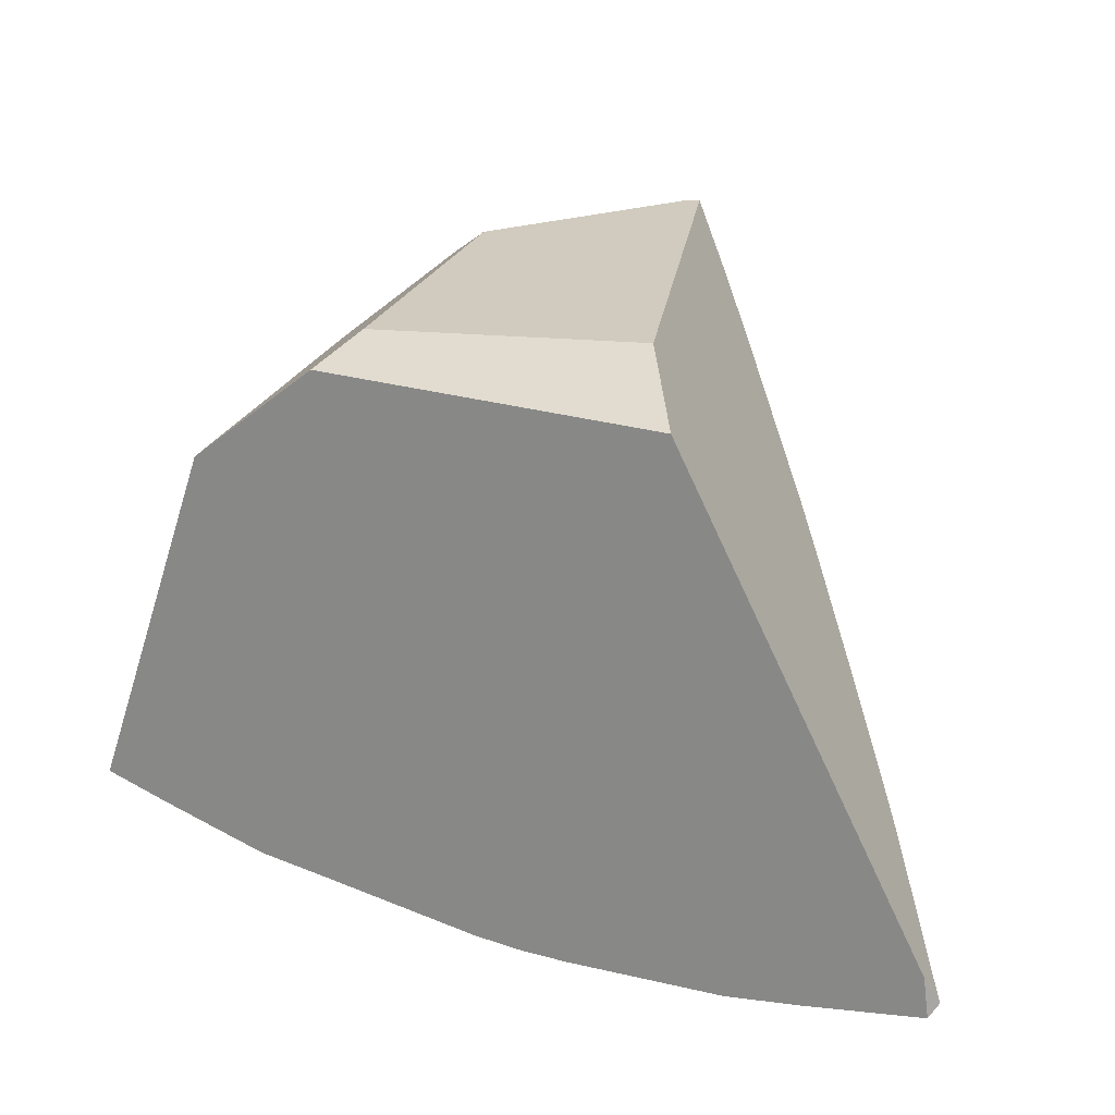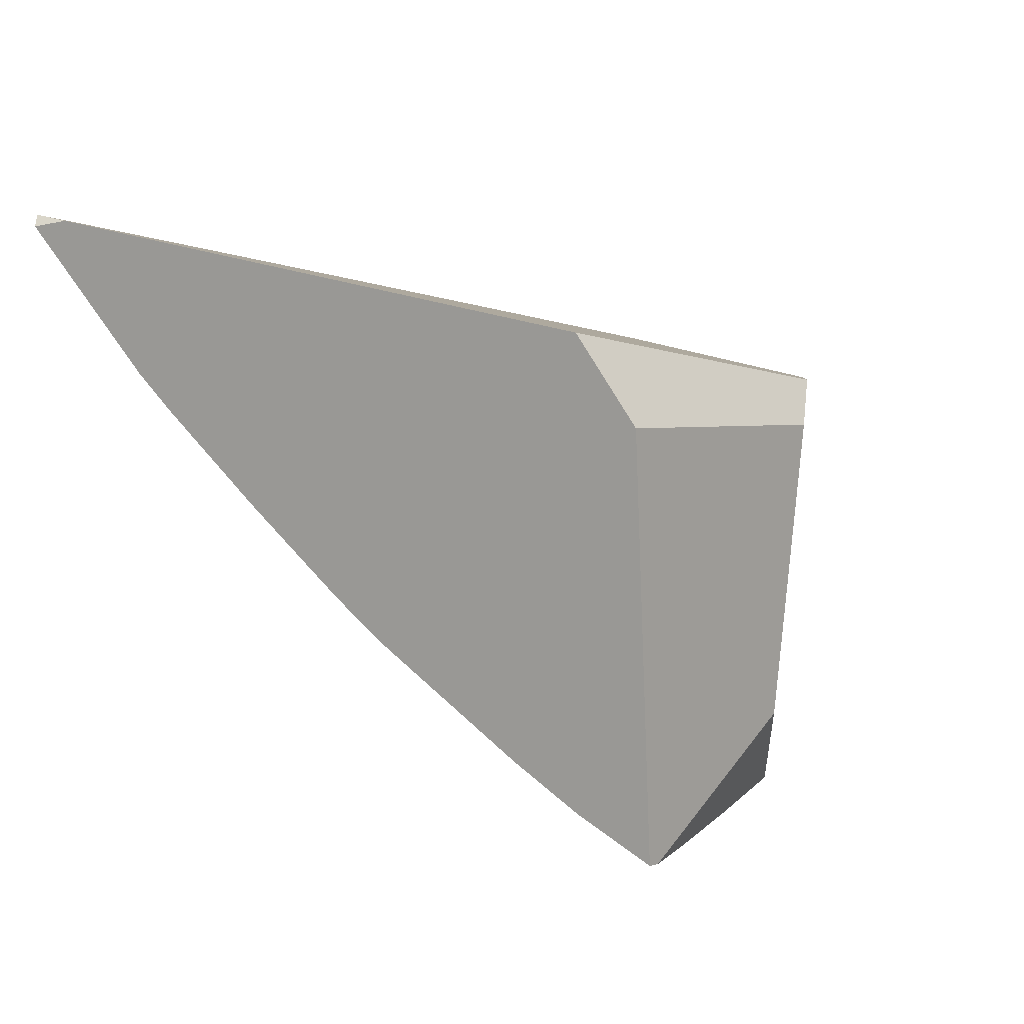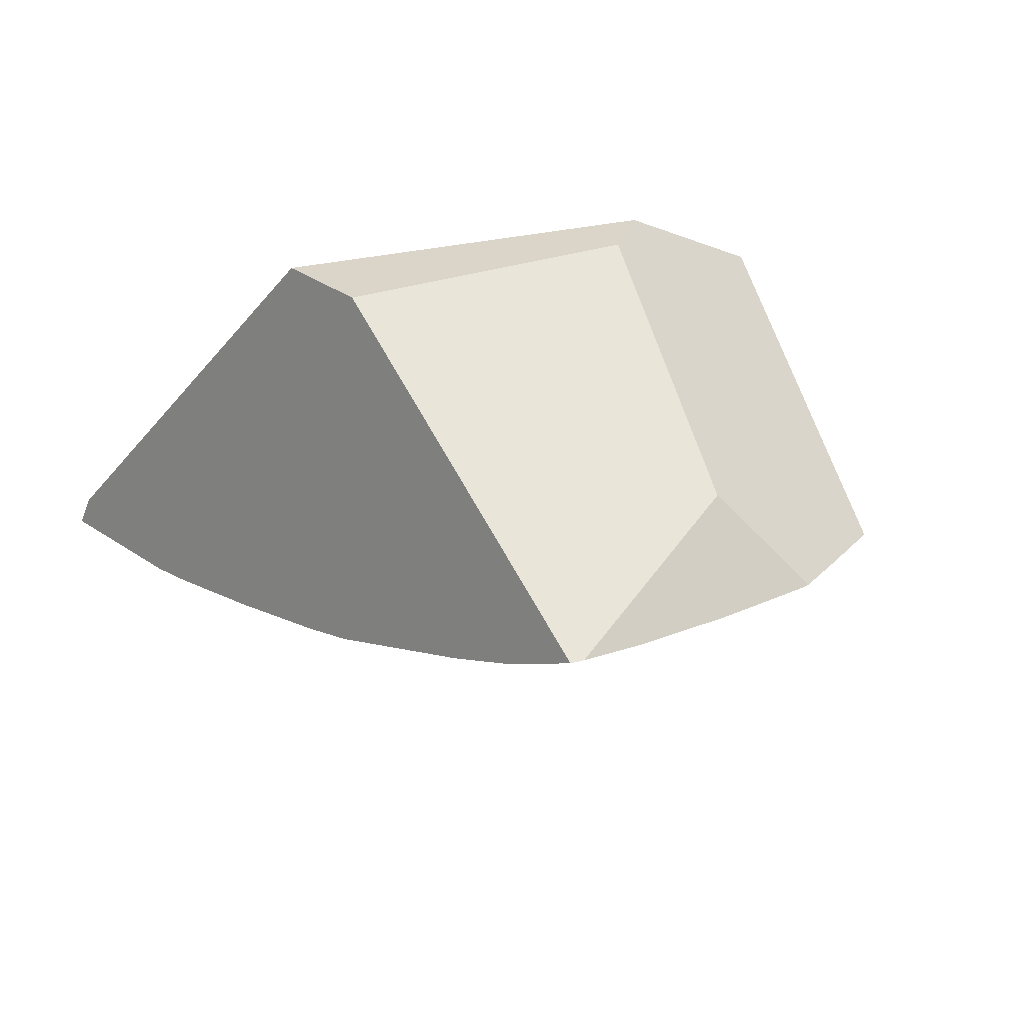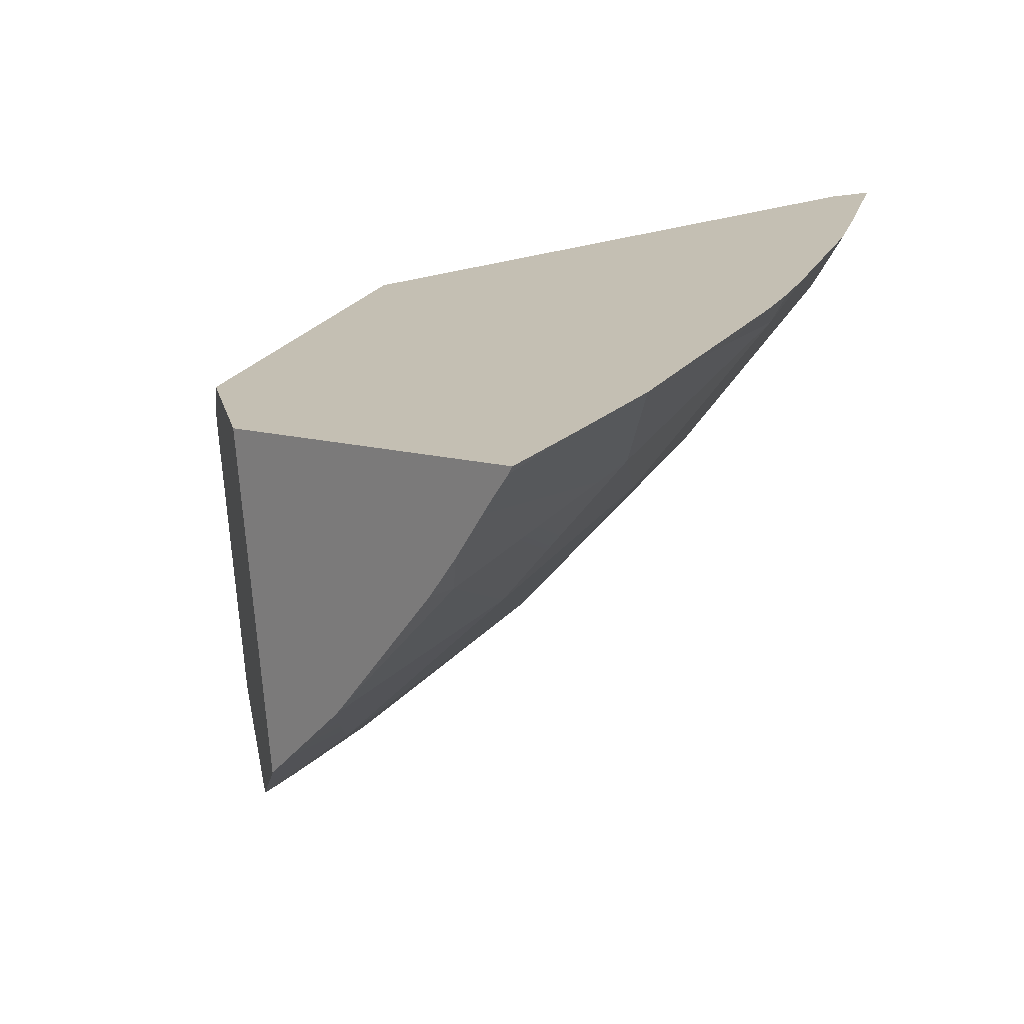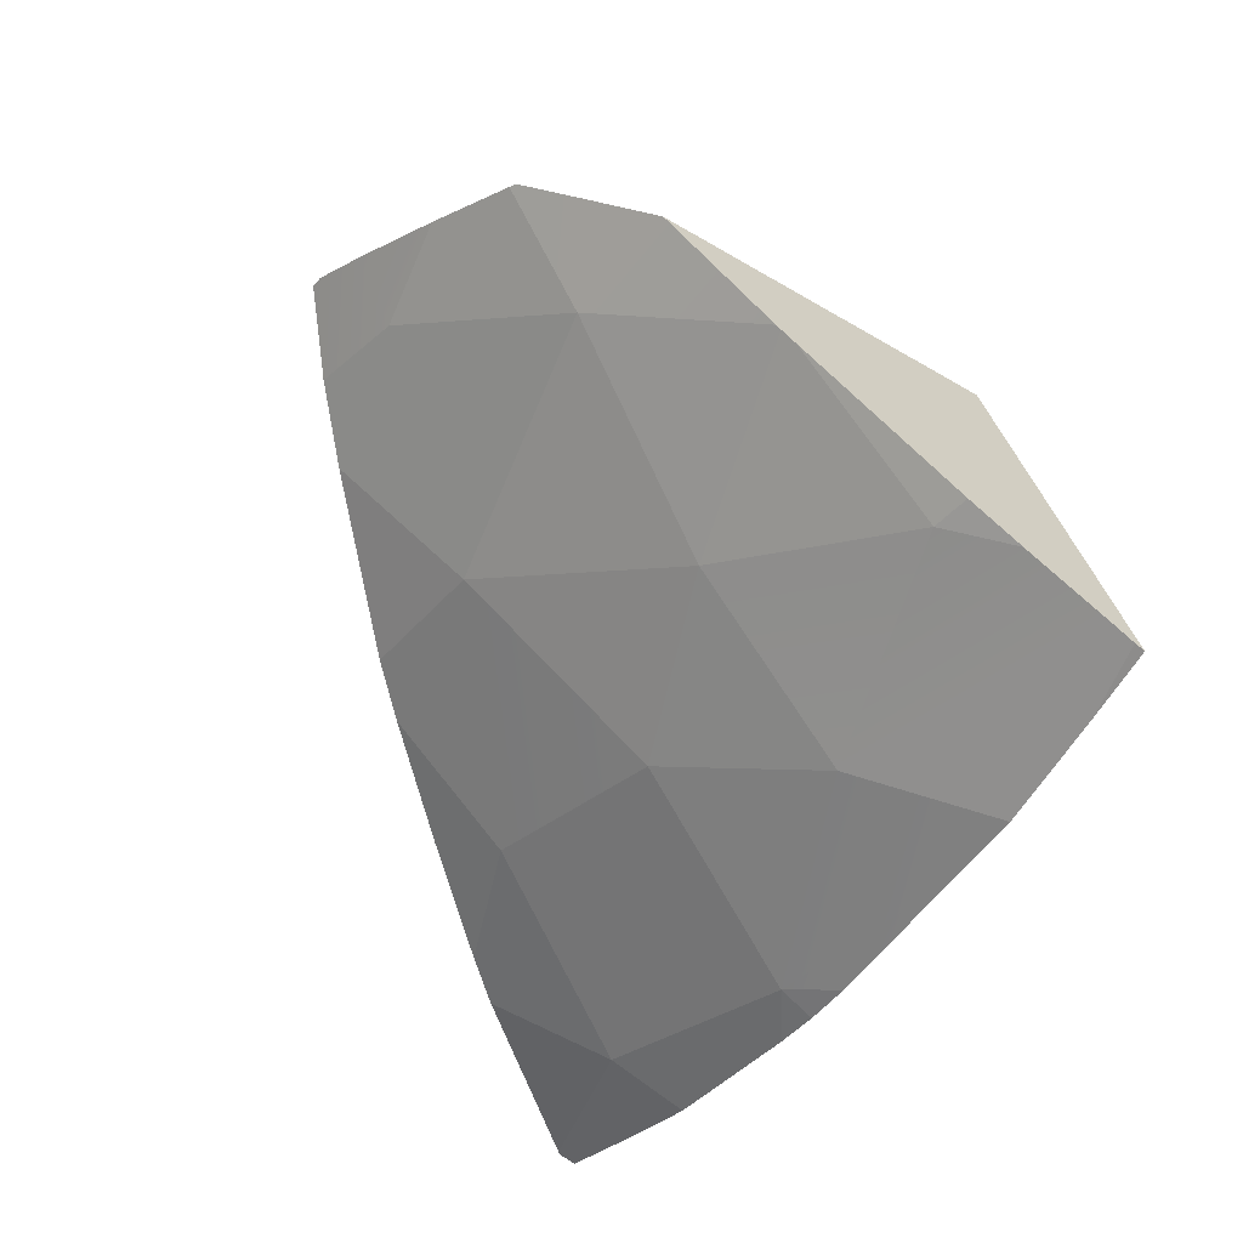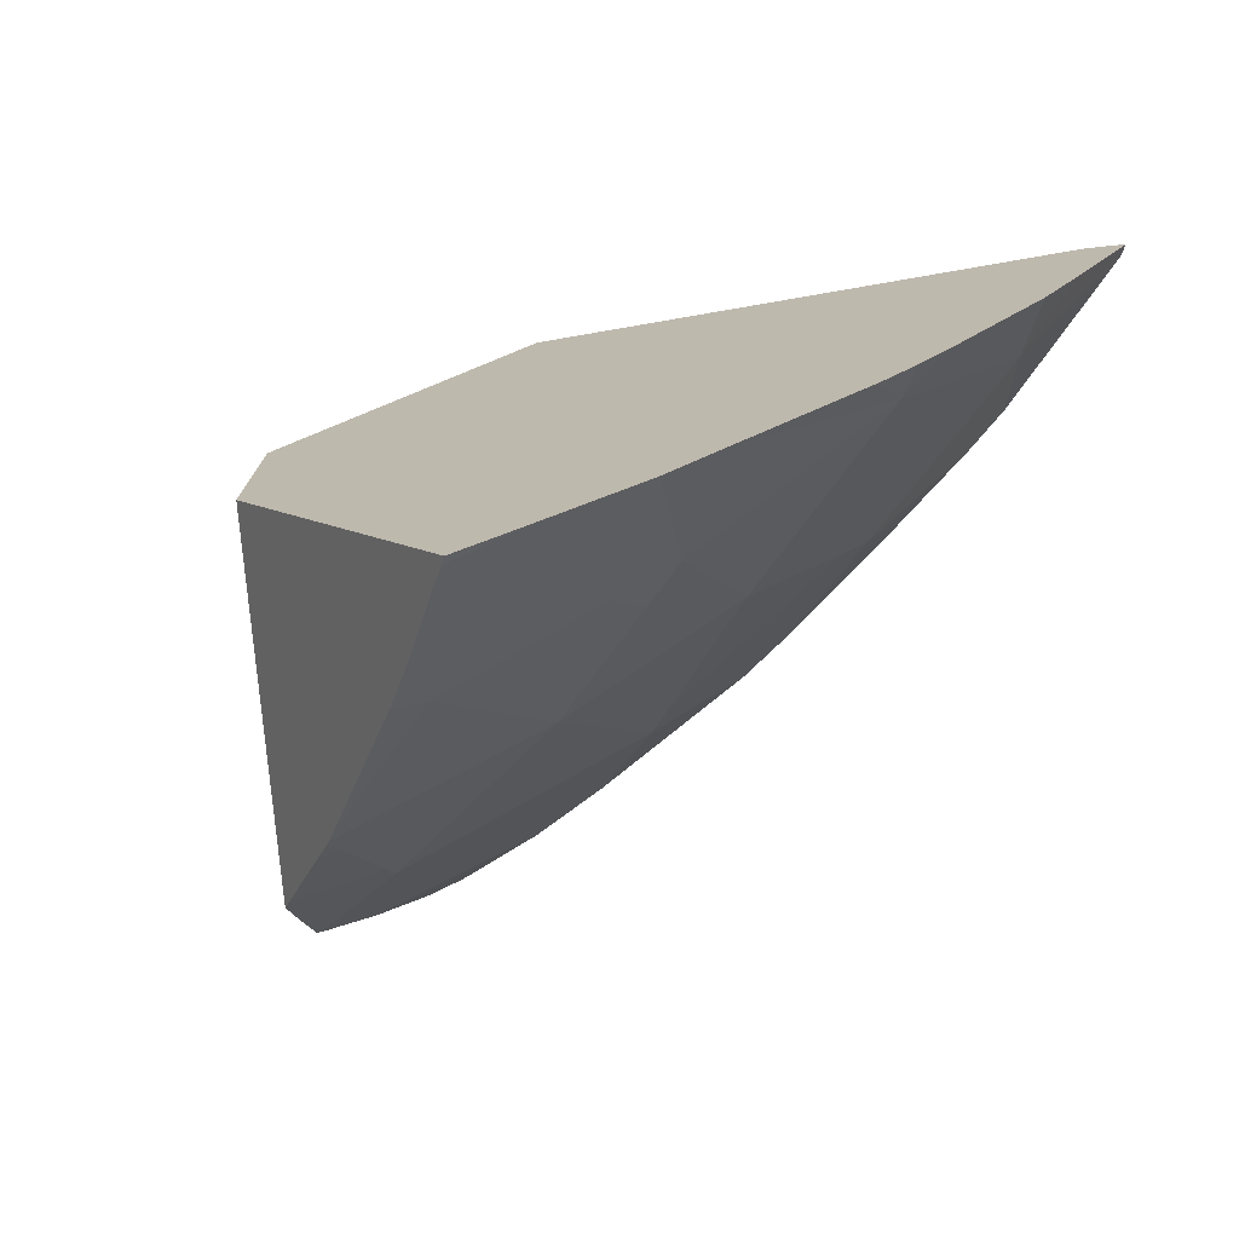
<metadata>
{"format":"obj","ext":"obj","renderer":"f3d","projection":"perspective","resolution":1024,"background":"white","views":[{"elev":28.3,"azim":15.1,"up":"+Y"},{"elev":8.4,"azim":136.5,"up":"+Z"},{"elev":59.2,"azim":158.4,"up":"+Y"},{"elev":13.1,"azim":-62.2,"up":"+Z"},{"elev":-41.8,"azim":-131.7,"up":"+Y"},{"elev":12.8,"azim":-47.7,"up":"+Z"}]}
</metadata>
<code>
g  Instance
v 2.616 -57.44 -4.94
v 3.057 -57.08 -5.233
v 3.339 -57.42 -4.606
v 2.417 -56.87 -5.719
v 2.97 -56.96 -5.403
v 2.616 -57.44 -4.94
v 2.616 -57.44 -4.94
v 2.97 -56.96 -5.403
v 3.057 -57.08 -5.233
v 1.474 -57.02 -5.768
v 1.592 -57.63 -4.977
v 0.7602 -57.32 -5.483
v 1.592 -57.63 -4.977
v 1.351 -57.71 -4.886
v 0.6387 -57.64 -5.028
v 0.3066 -57.61 -5.094
v 0.7602 -57.32 -5.483
v 0.6387 -57.64 -5.028
v 0.6387 -57.64 -5.028
v 0.7602 -57.32 -5.483
v 1.592 -57.63 -4.977
v -0.07368 -56.41 -6.459
v -0.05433 -56.37 -6.511
v -0.1256 -56.97 -5.876
v -0.1256 -56.97 -5.876
v -0.05433 -56.37 -6.511
v 0.7506 -56.73 -6.167
v -0.1256 -56.97 -5.876
v -0.3523 -57.11 -5.684
v -0.2884 -56.95 -5.874
v 2.789 -57.58 -4.628
v 2.47 -57.64 -4.682
v 2.616 -57.44 -4.94
v 3.339 -57.42 -4.606
v 3.344 -57.43 -4.593
v 2.616 -57.44 -4.94
v 2.616 -57.44 -4.94
v 3.344 -57.43 -4.593
v 2.789 -57.58 -4.628
v 2.789 -57.58 -4.628
v 3.344 -57.43 -4.593
v 3.305 -57.47 -4.543
v 2.616 -57.44 -4.94
v 2.47 -57.64 -4.682
v 1.592 -57.63 -4.977
v 1.592 -57.63 -4.977
v 2.47 -57.64 -4.682
v 1.769 -57.7 -4.807
v 1.563 -57.71 -4.845
v 1.592 -57.63 -4.977
v 1.769 -57.7 -4.807
v 1.752 -56.3 -6.484
v 1.474 -57.02 -5.768
v 0.7506 -56.73 -6.167
v 0.7506 -56.73 -6.167
v 1.474 -57.02 -5.768
v 0.7602 -57.32 -5.483
v 1.592 -57.63 -4.977
v 1.563 -57.71 -4.845
v 1.351 -57.71 -4.886
v 0.7506 -56.73 -6.167
v -0.05433 -56.37 -6.511
v 0.6227 -55.98 -6.879
v 0.6227 -55.98 -6.879
v -0.05433 -56.37 -6.511
v -0.04736 -56.35 -6.528
v -0.1256 -56.97 -5.876
v 0.7506 -56.73 -6.167
v 0.7602 -57.32 -5.483
v -0.1834 -57.5 -5.199
v -0.4748 -57.4 -5.3
v 0.3066 -57.61 -5.094
v 0.3066 -57.61 -5.094
v -0.4748 -57.4 -5.3
v 0.7602 -57.32 -5.483
v 0.7602 -57.32 -5.483
v -0.4748 -57.4 -5.3
v -0.4419 -57.32 -5.4
v -0.4419 -57.32 -5.4
v -0.3523 -57.11 -5.684
v 0.7602 -57.32 -5.483
v 0.7602 -57.32 -5.483
v -0.3523 -57.11 -5.684
v -0.1256 -56.97 -5.876
v 1.752 -56.3 -6.484
v 2.069 -55.73 -6.905
v 2.421 -56.23 -6.385
v 1.448 -55.56 -7.146
v 0.6227 -55.98 -6.879
v 1.019 -55.43 -7.281
v 1.019 -55.43 -7.281
v 0.6227 -55.98 -6.879
v 0.6218 -55.54 -7.224
v 0.6227 -55.98 -6.879
v 1.752 -56.3 -6.484
v 0.7506 -56.73 -6.167
v -0.1834 -57.5 -5.199
v -0.4848 -57.43 -5.265
v -0.4748 -57.4 -5.3
v 0.1186 -55.91 -6.909
v 0.1345 -55.9 -6.92
v -0.04736 -56.35 -6.528
v -0.04736 -56.35 -6.528
v 0.1345 -55.9 -6.92
v 0.6227 -55.98 -6.879
v 0.6227 -55.98 -6.879
v 0.1345 -55.9 -6.92
v 0.3527 -55.73 -7.065
v 0.6227 -55.98 -6.879
v 0.3527 -55.73 -7.065
v 0.6218 -55.54 -7.224
v 0.6218 -55.54 -7.224
v 0.3527 -55.73 -7.065
v 0.5878 -55.55 -7.216
v 2.421 -56.23 -6.385
v 2.533 -56.38 -6.198
v 1.752 -56.3 -6.484
v 1.752 -56.3 -6.484
v 2.533 -56.38 -6.198
v 2.417 -56.87 -5.719
v 1.752 -56.3 -6.484
v 2.417 -56.87 -5.719
v 1.474 -57.02 -5.768
v 1.732 -55.23 -7.336
v 1.908 -55.49 -7.127
v 1.675 -55.23 -7.341
v 1.675 -55.23 -7.341
v 1.908 -55.49 -7.127
v 1.422 -55.31 -7.325
v 1.422 -55.31 -7.325
v 1.908 -55.49 -7.127
v 1.448 -55.56 -7.146
v 1.019 -55.43 -7.281
v 1.422 -55.31 -7.325
v 1.448 -55.56 -7.146
v 2.417 -56.87 -5.719
v 1.592 -57.63 -4.977
v 1.474 -57.02 -5.768
v 2.616 -57.44 -4.94
v 1.592 -57.63 -4.977
v 2.417 -56.87 -5.719
v 1.448 -55.56 -7.146
v 1.752 -56.3 -6.484
v 0.6227 -55.98 -6.879
v 1.448 -55.56 -7.146
v 1.908 -55.49 -7.127
v 1.752 -56.3 -6.484
v 1.752 -56.3 -6.484
v 1.908 -55.49 -7.127
v 2.069 -55.73 -6.905
v -0.1256 -56.97 -5.876
v -0.2884 -56.95 -5.874
v -0.07368 -56.41 -6.459
v 2.417 -56.87 -5.719
v 2.753 -56.68 -5.806
v 2.97 -56.96 -5.403
v 2.417 -56.87 -5.719
v 2.533 -56.38 -6.198
v 2.753 -56.68 -5.806
v 2.122 -55.31 -5.011
v 1.96 -55.12 -5.402
v 0.5756 -55.34 -5.3
v 0.5756 -55.34 -5.3
v 1.96 -55.12 -5.402
v 0.7408 -55.22 -5.485
v 3.276 -57.3 -4.568
v 3.305 -57.47 -4.543
v 3.344 -57.43 -4.593
v 2.753 -56.68 -5.806
v 2.533 -56.38 -6.198
v 2.97 -56.96 -5.403
v 2.97 -56.96 -5.403
v 2.533 -56.38 -6.198
v 3.057 -57.08 -5.233
v 3.057 -57.08 -5.233
v 2.533 -56.38 -6.198
v 3.339 -57.42 -4.606
v 3.339 -57.42 -4.606
v 2.533 -56.38 -6.198
v 3.344 -57.43 -4.593
v 3.344 -57.43 -4.593
v 2.533 -56.38 -6.198
v 3.276 -57.3 -4.568
v 3.276 -57.3 -4.568
v 2.533 -56.38 -6.198
v 2.122 -55.31 -5.011
v 2.122 -55.31 -5.011
v 2.533 -56.38 -6.198
v 1.96 -55.12 -5.402
v 1.96 -55.12 -5.402
v 2.533 -56.38 -6.198
v 1.732 -55.23 -7.336
v 1.732 -55.23 -7.336
v 2.533 -56.38 -6.198
v 1.908 -55.49 -7.127
v 1.908 -55.49 -7.127
v 2.533 -56.38 -6.198
v 2.069 -55.73 -6.905
v 2.069 -55.73 -6.905
v 2.533 -56.38 -6.198
v 2.421 -56.23 -6.385
v 1.675 -55.23 -7.341
v 1.422 -55.31 -7.325
v 0.8501 -55.28 -6.813
v 0.8501 -55.28 -6.813
v 1.422 -55.31 -7.325
v 0.5878 -55.55 -7.216
v 0.5878 -55.55 -7.216
v 1.422 -55.31 -7.325
v 0.6218 -55.54 -7.224
v 0.6218 -55.54 -7.224
v 1.422 -55.31 -7.325
v 1.019 -55.43 -7.281
v -0.2884 -56.95 -5.874
v -0.3523 -57.11 -5.684
v -0.07368 -56.41 -6.459
v -0.07368 -56.41 -6.459
v -0.3523 -57.11 -5.684
v -0.05433 -56.37 -6.511
v -0.05433 -56.37 -6.511
v -0.3523 -57.11 -5.684
v -0.04736 -56.35 -6.528
v -0.04736 -56.35 -6.528
v -0.3523 -57.11 -5.684
v 0.1186 -55.91 -6.909
v 0.1186 -55.91 -6.909
v -0.3523 -57.11 -5.684
v 0.01625 -55.83 -5.351
v -0.4848 -57.43 -5.265
v 0.01625 -55.83 -5.351
v -0.4748 -57.4 -5.3
v -0.4748 -57.4 -5.3
v 0.01625 -55.83 -5.351
v -0.4419 -57.32 -5.4
v 0.01625 -55.83 -5.351
v -0.3523 -57.11 -5.684
v -0.4419 -57.32 -5.4
v 0.01625 -55.83 -5.351
v -0.4848 -57.43 -5.265
v 0.5756 -55.34 -5.3
v 0.5756 -55.34 -5.3
v -0.4848 -57.43 -5.265
v 2.122 -55.31 -5.011
v 2.122 -55.31 -5.011
v -0.4848 -57.43 -5.265
v 3.276 -57.3 -4.568
v 3.276 -57.3 -4.568
v -0.4848 -57.43 -5.265
v 3.305 -57.47 -4.543
v 3.305 -57.47 -4.543
v -0.4848 -57.43 -5.265
v 2.789 -57.58 -4.628
v 2.789 -57.58 -4.628
v -0.4848 -57.43 -5.265
v 2.47 -57.64 -4.682
v 2.47 -57.64 -4.682
v -0.4848 -57.43 -5.265
v 1.769 -57.7 -4.807
v 1.769 -57.7 -4.807
v -0.4848 -57.43 -5.265
v 1.563 -57.71 -4.845
v 1.563 -57.71 -4.845
v -0.4848 -57.43 -5.265
v 1.351 -57.71 -4.886
v 1.351 -57.71 -4.886
v -0.4848 -57.43 -5.265
v 0.6387 -57.64 -5.028
v 0.6387 -57.64 -5.028
v -0.4848 -57.43 -5.265
v 0.3066 -57.61 -5.094
v 0.3066 -57.61 -5.094
v -0.4848 -57.43 -5.265
v -0.1834 -57.5 -5.199
v 0.8501 -55.28 -6.813
v 0.5878 -55.55 -7.216
v 0.7408 -55.22 -5.485
v 0.7408 -55.22 -5.485
v 0.5878 -55.55 -7.216
v 0.5756 -55.34 -5.3
v 0.5756 -55.34 -5.3
v 0.5878 -55.55 -7.216
v 0.01625 -55.83 -5.351
v 0.01625 -55.83 -5.351
v 0.5878 -55.55 -7.216
v 0.1186 -55.91 -6.909
v 0.1186 -55.91 -6.909
v 0.5878 -55.55 -7.216
v 0.1345 -55.9 -6.92
v 0.1345 -55.9 -6.92
v 0.5878 -55.55 -7.216
v 0.3527 -55.73 -7.065
v 1.96 -55.12 -5.402
v 1.732 -55.23 -7.336
v 0.7408 -55.22 -5.485
v 0.7408 -55.22 -5.485
v 1.732 -55.23 -7.336
v 0.8501 -55.28 -6.813
v 0.8501 -55.28 -6.813
v 1.732 -55.23 -7.336
v 1.675 -55.23 -7.341
f 1 2 3
f 4 5 6
f 7 8 9
f 10 11 12
f 13 14 15
f 16 17 18
f 19 20 21
f 22 23 24
f 25 26 27
f 28 29 30
f 31 32 33
f 34 35 36
f 37 38 39
f 40 41 42
f 43 44 45
f 46 47 48
f 49 50 51
f 52 53 54
f 55 56 57
f 58 59 60
f 61 62 63
f 64 65 66
f 67 68 69
f 70 71 72
f 73 74 75
f 76 77 78
f 79 80 81
f 82 83 84
f 85 86 87
f 88 89 90
f 91 92 93
f 94 95 96
f 97 98 99
f 100 101 102
f 103 104 105
f 106 107 108
f 109 110 111
f 112 113 114
f 115 116 117
f 118 119 120
f 121 122 123
f 124 125 126
f 127 128 129
f 130 131 132
f 133 134 135
f 136 137 138
f 139 140 141
f 142 143 144
f 145 146 147
f 148 149 150
f 151 152 153
f 154 155 156
f 157 158 159
f 160 161 162
f 163 164 165
f 166 167 168
f 169 170 171
f 172 173 174
f 175 176 177
f 178 179 180
f 181 182 183
f 184 185 186
f 187 188 189
f 190 191 192
f 193 194 195
f 196 197 198
f 199 200 201
f 202 203 204
f 205 206 207
f 208 209 210
f 211 212 213
f 214 215 216
f 217 218 219
f 220 221 222
f 223 224 225
f 226 227 228
f 229 230 231
f 232 233 234
f 235 236 237
f 238 239 240
f 241 242 243
f 244 245 246
f 247 248 249
f 250 251 252
f 253 254 255
f 256 257 258
f 259 260 261
f 262 263 264
f 265 266 267
f 268 269 270
f 271 272 273
f 274 275 276
f 277 278 279
f 280 281 282
f 283 284 285
f 286 287 288
f 289 290 291
f 292 293 294
f 295 296 297
f 298 299 300

</code>
